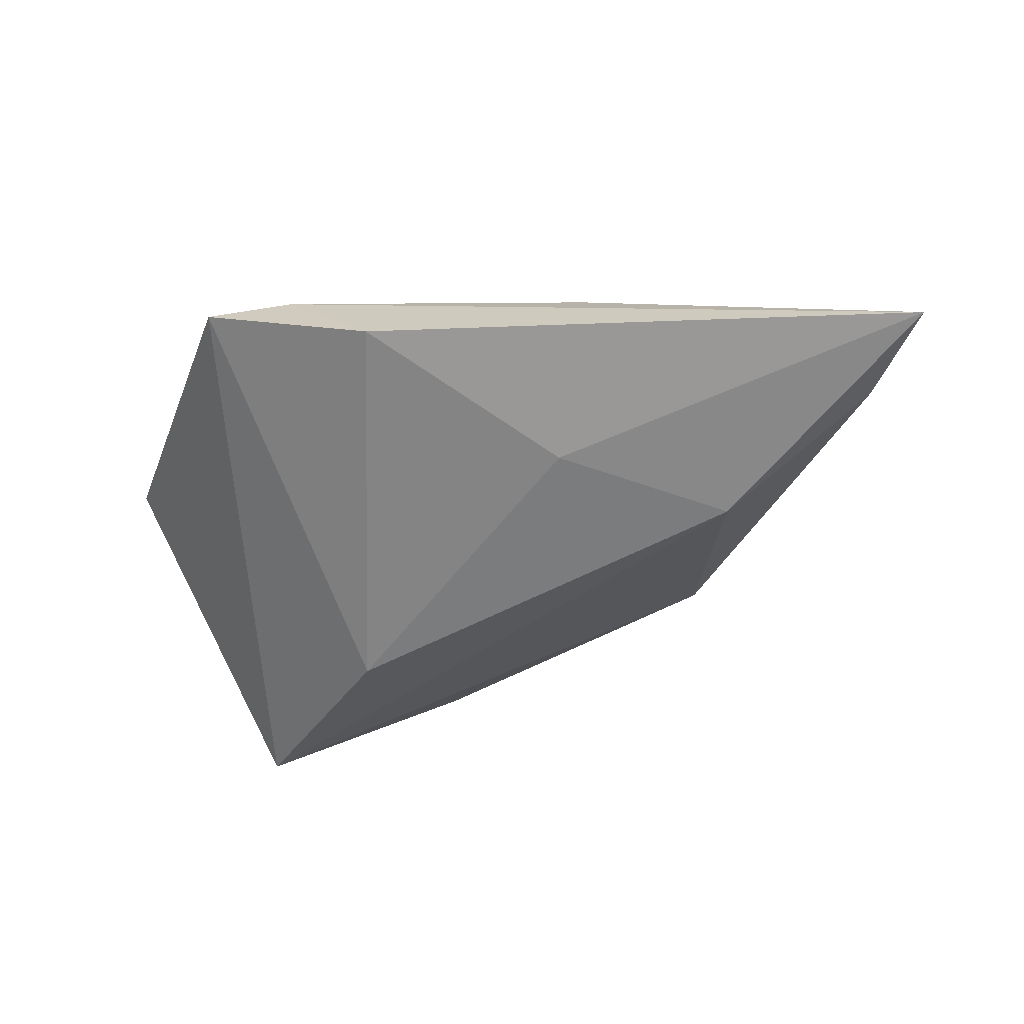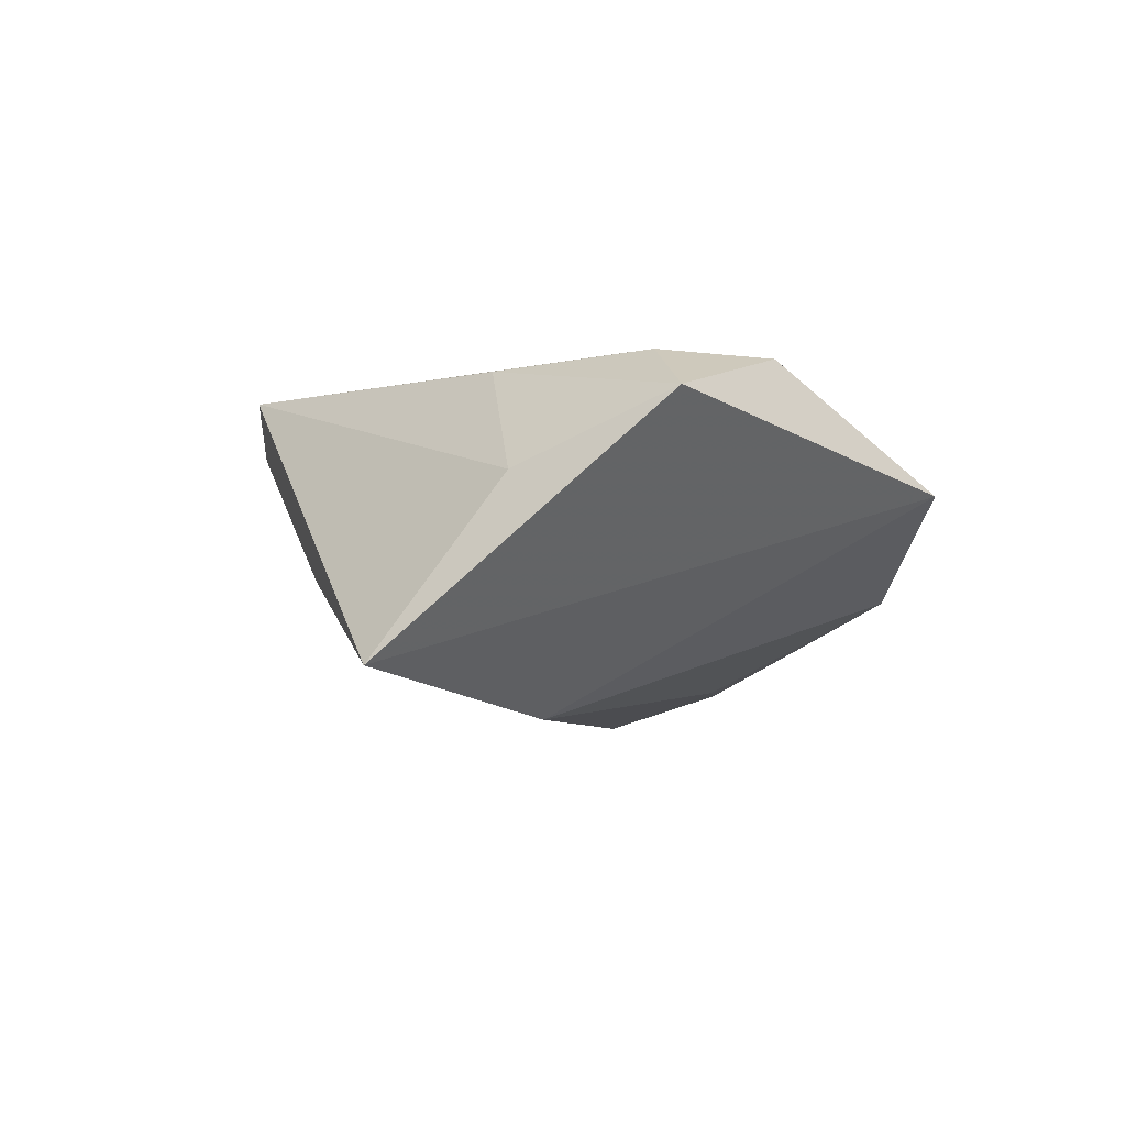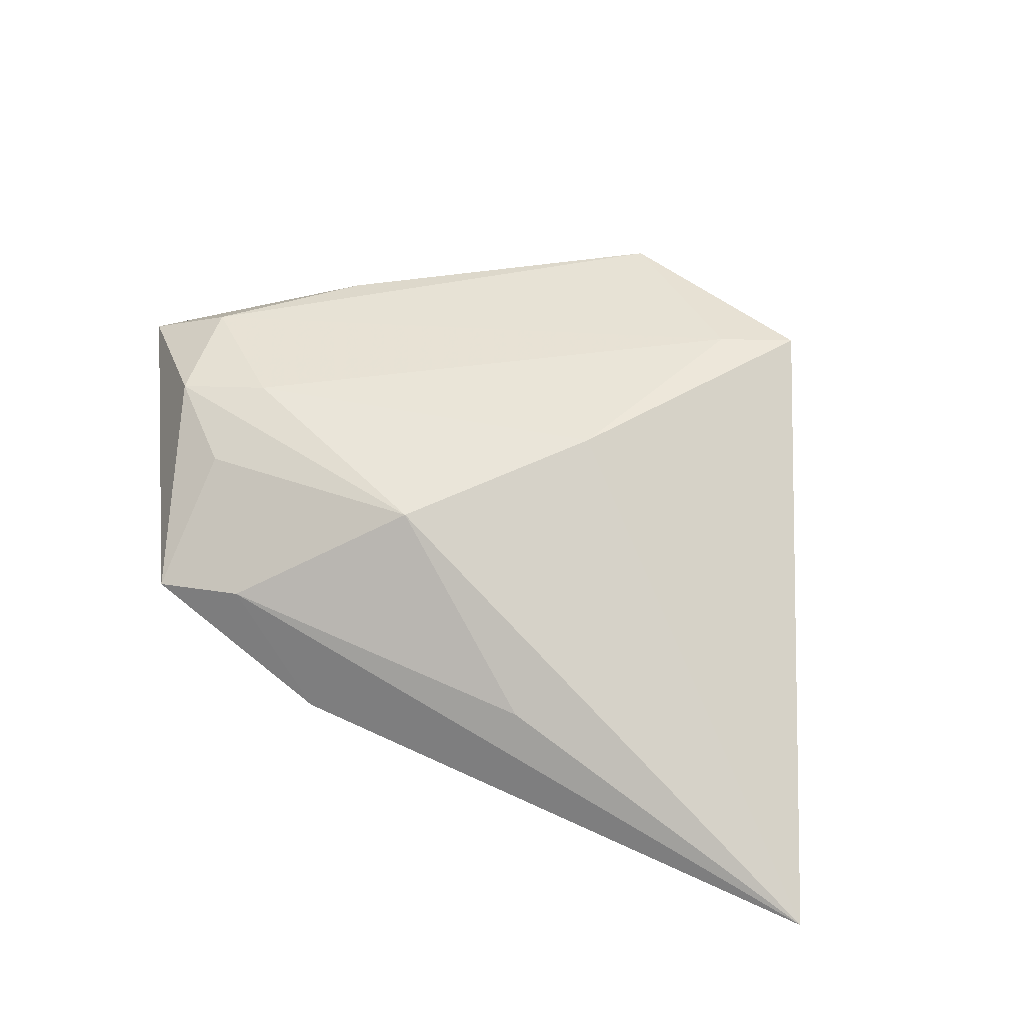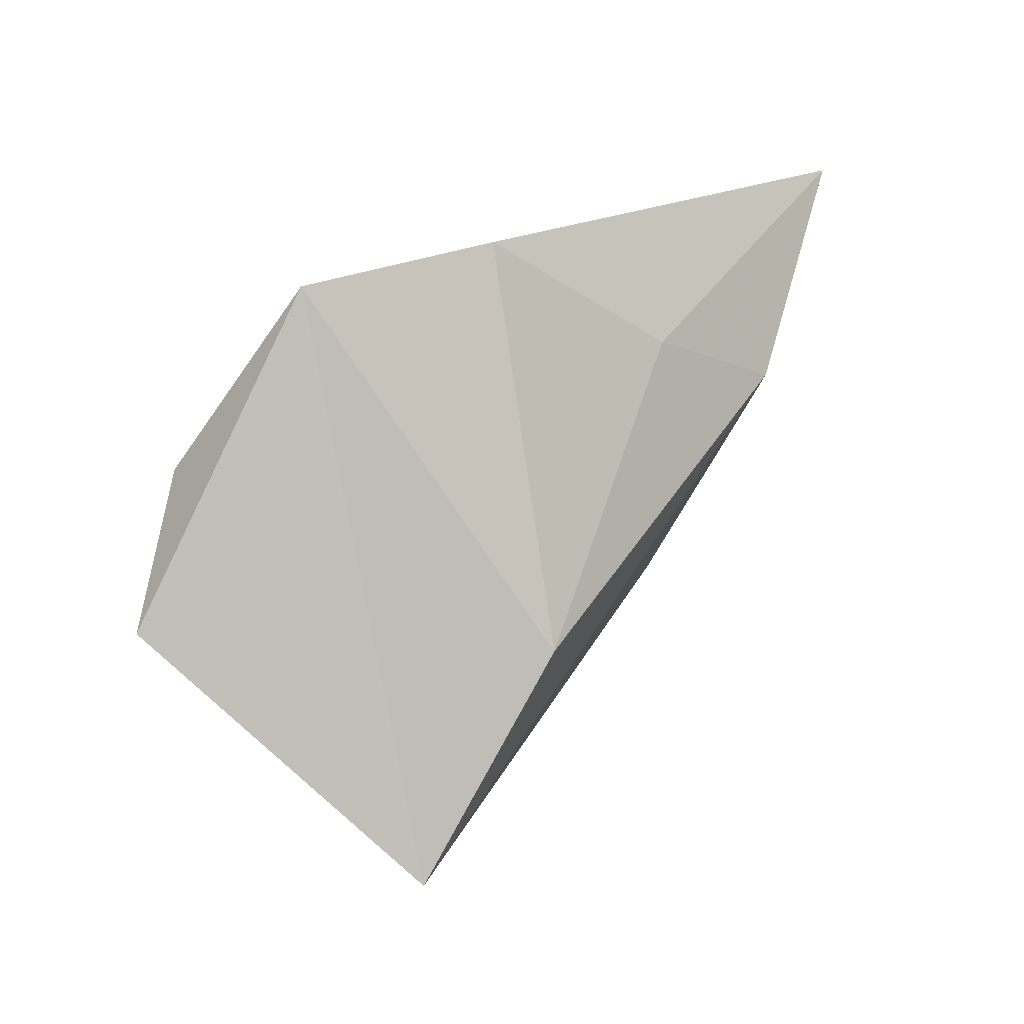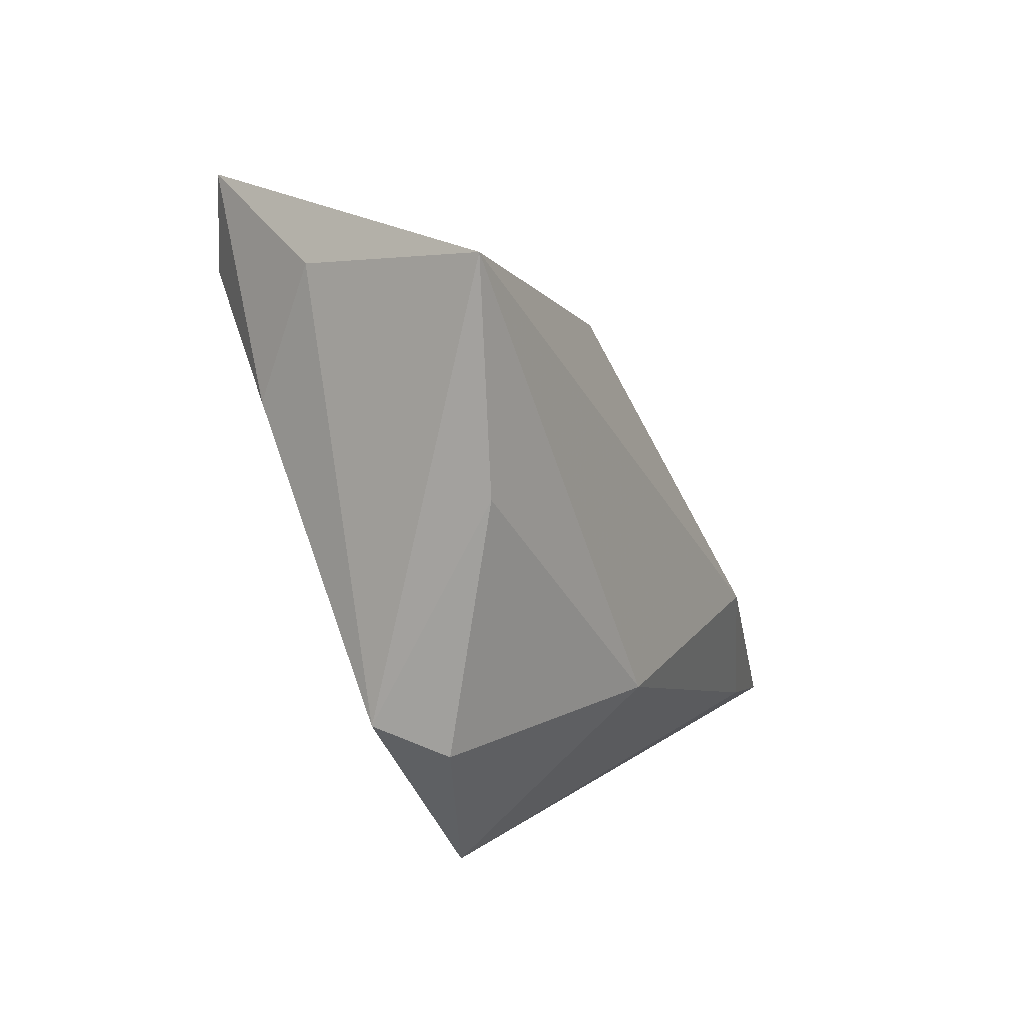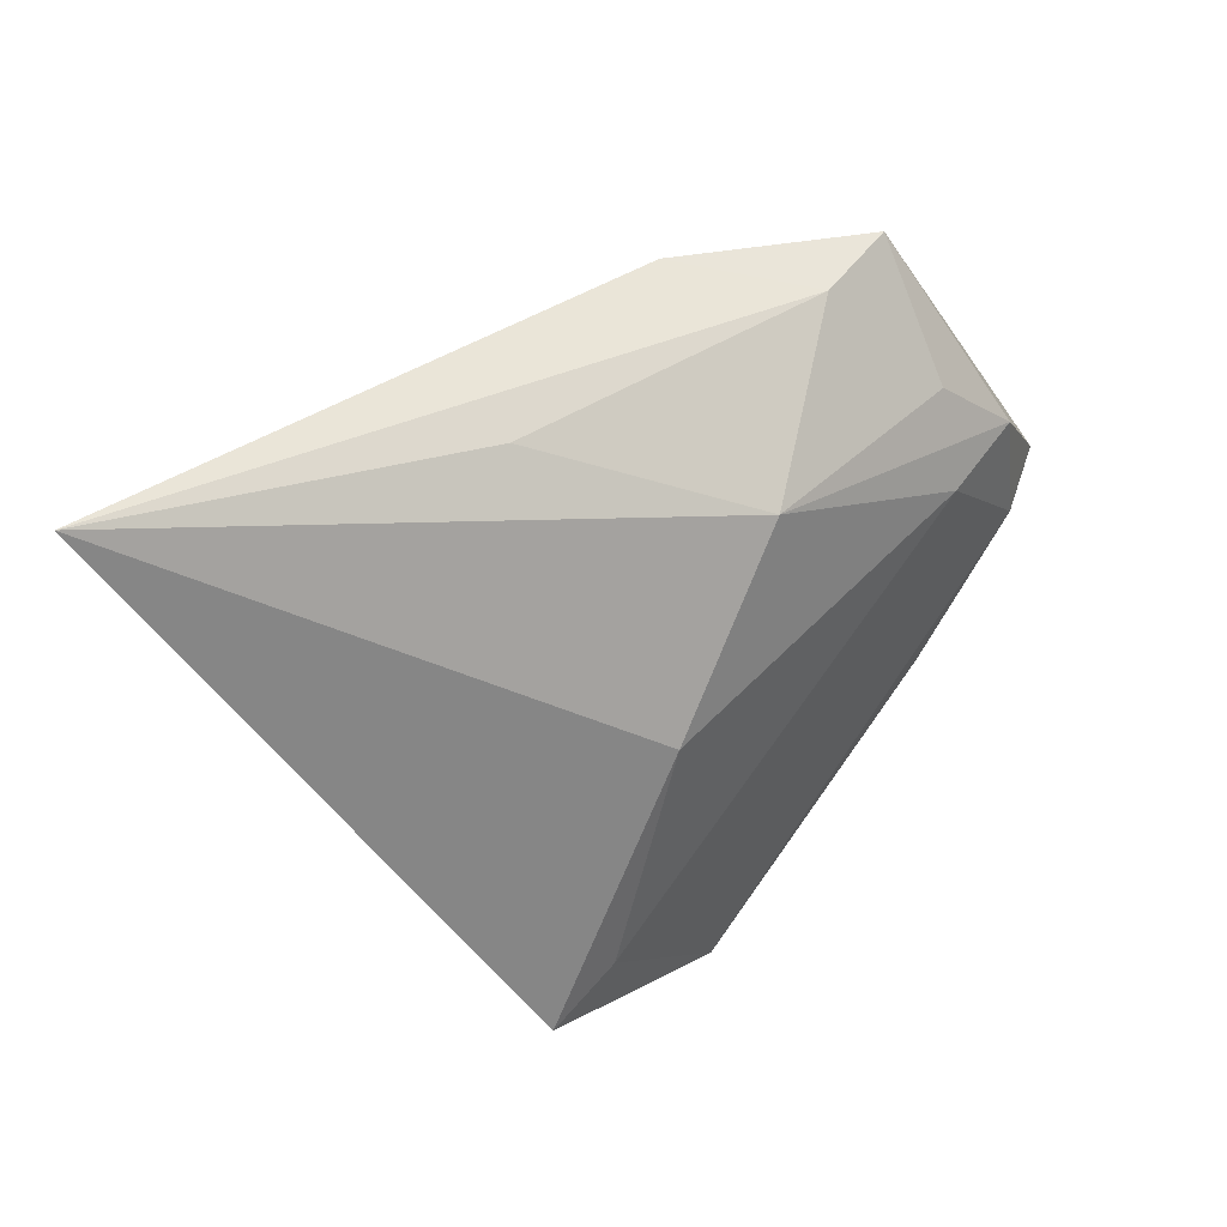
<metadata>
{"format":"obj","ext":"obj","renderer":"f3d","projection":"perspective","resolution":1024,"background":"white","views":[{"elev":-47.3,"azim":-170.5,"up":"+Z"},{"elev":-4.2,"azim":75.8,"up":"+Z"},{"elev":44.8,"azim":-156.9,"up":"+Z"},{"elev":18.8,"azim":123.2,"up":"+Y"},{"elev":-68.7,"azim":114.1,"up":"+Y"},{"elev":44.3,"azim":-45.8,"up":"+Y"}]}
</metadata>
<code>
v 0.001869 0.02164 0.01656
v 0.01111 -0.03518 -0.005806
v 0.02852 0.00979 0.01948
v 0.02796 -0.01756 0.01731
v 0.01834 -0.009229 -0.02217
v -0.0595 0.03741 -0.01842
v -0.01558 0.00231 0.01948
v -0.02722 -0.01502 -0.009175
v 0.009158 0.03741 -0.007375
v -0.01566 -0.03821 0.01162
v 0.04182 -0.002526 0.01827
v 0.03186 0.03485 0.003996
v -0.02508 -0.02421 0.01948
v -0.01833 0.0329 -0.001323
v -0.03383 -0.02854 0.01875
v -0.01318 0.0219 -0.01852
v -0.007269 -0.0402 0.01779
v 0.03934 0.01232 0.01814
v 0.04159 -0.0188 0.004609
v 0.03051 0.02041 0.01481
v -0.05279 0.02447 -0.01673
v 0.05307 -0.002885 0.01268
v 0.02093 0.03386 0.005723
v -0.03345 0.01371 -0.02345
v 0.03784 -0.03365 -0.01641
f 19 25 22
f 17 25 19
f 22 25 12
f 25 5 12
f 17 15 10
f 10 15 8
f 7 1 6
f 6 15 7
f 7 3 1
f 21 15 6
f 8 15 21
f 13 15 17
f 17 11 13
f 13 11 3
f 3 7 13
f 13 7 15
f 1 12 23
f 20 12 1
f 2 8 25
f 2 10 8
f 2 25 17
f 17 10 2
f 22 11 4
f 4 11 17
f 4 19 22
f 17 19 4
f 6 16 24
f 24 16 5
f 24 21 6
f 8 21 24
f 25 8 24
f 24 5 25
f 9 12 5
f 5 16 9
f 9 16 6
f 6 23 9
f 9 23 12
f 6 1 14
f 14 23 6
f 1 23 14
f 1 3 18
f 18 20 1
f 3 11 18
f 18 11 22
f 22 12 18
f 12 20 18

</code>
